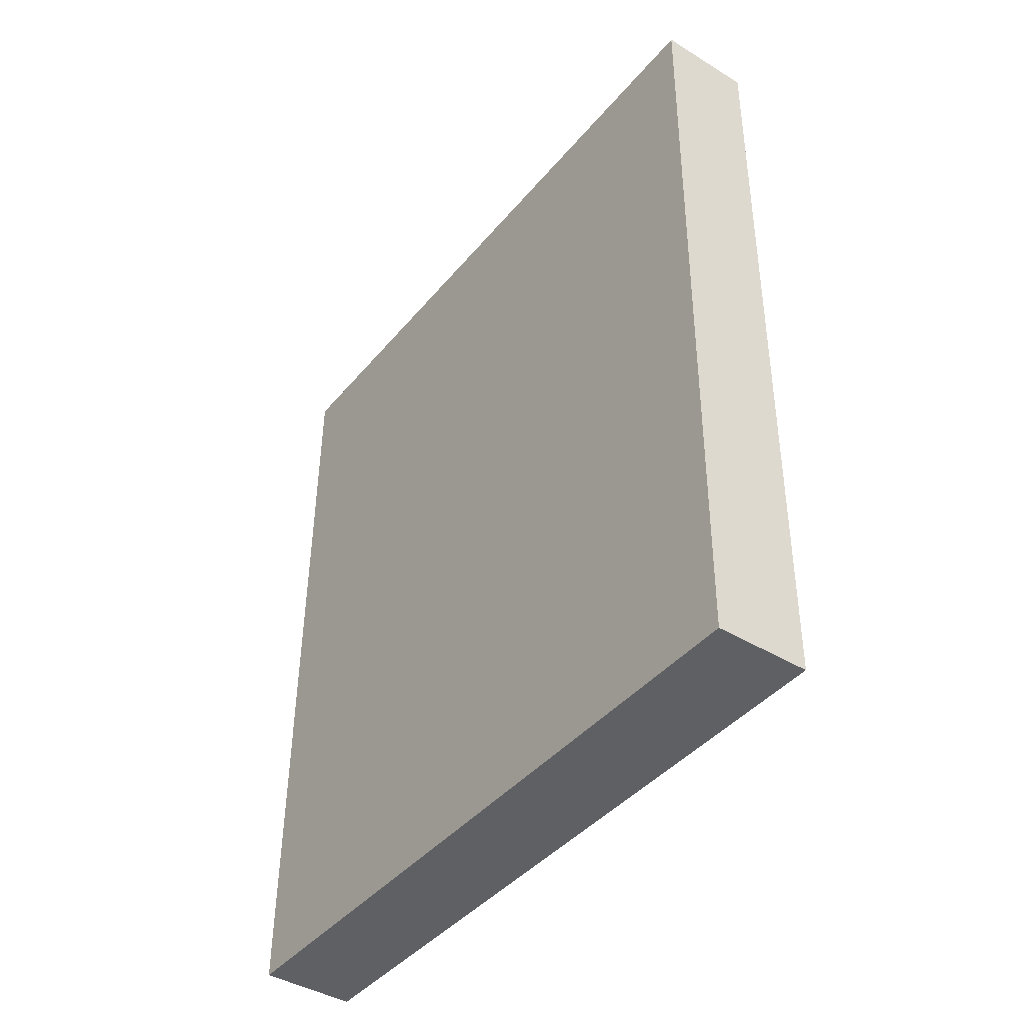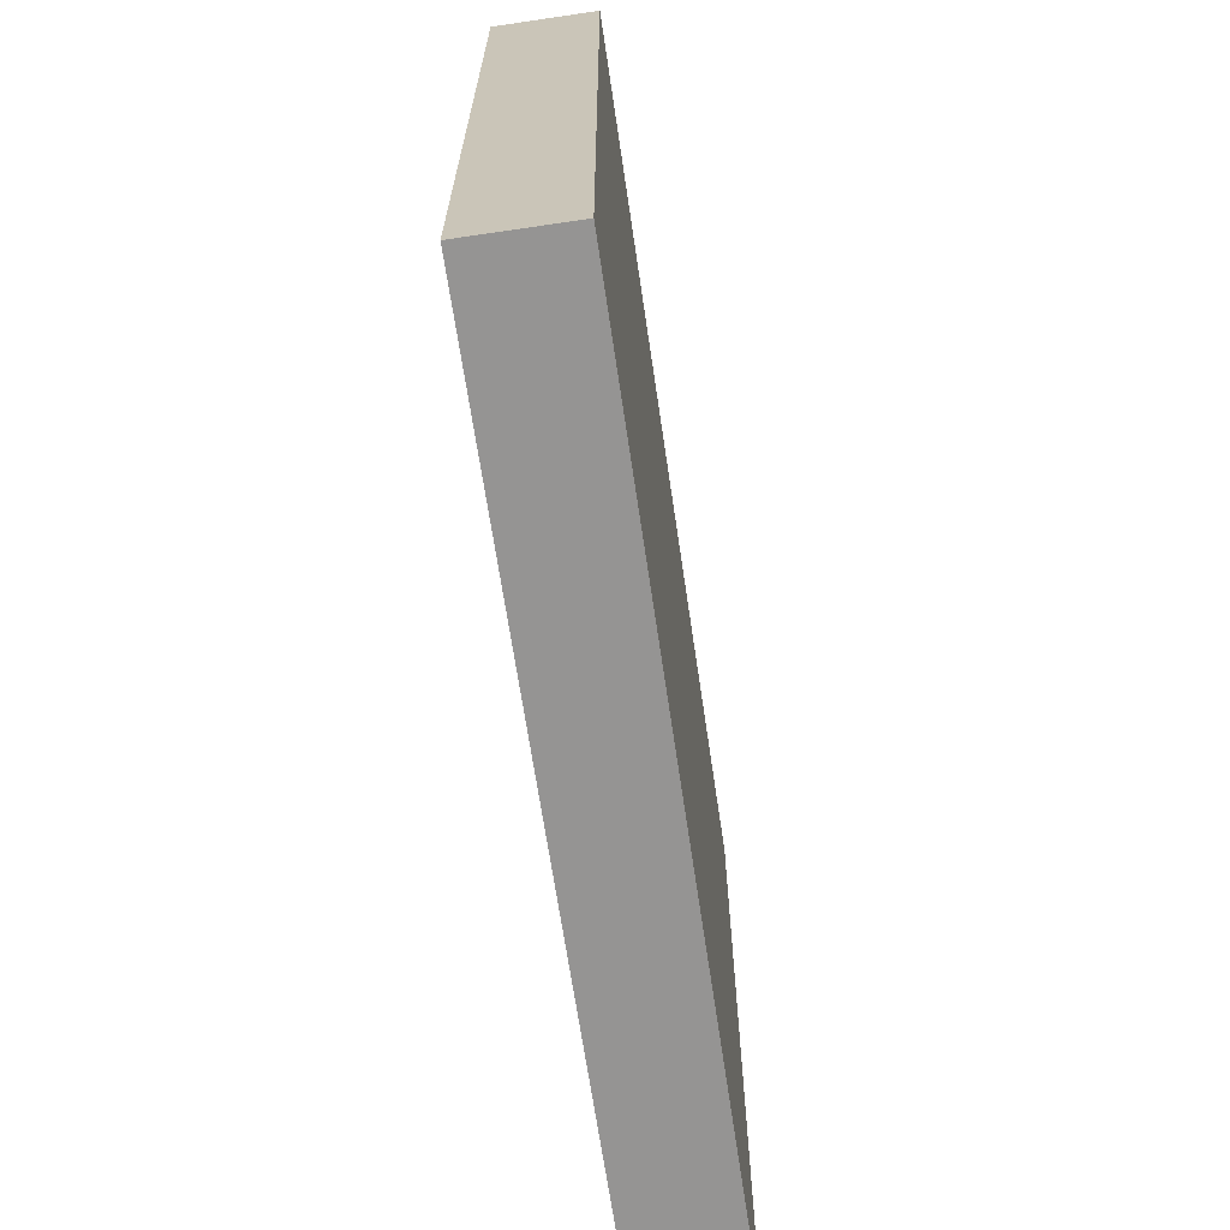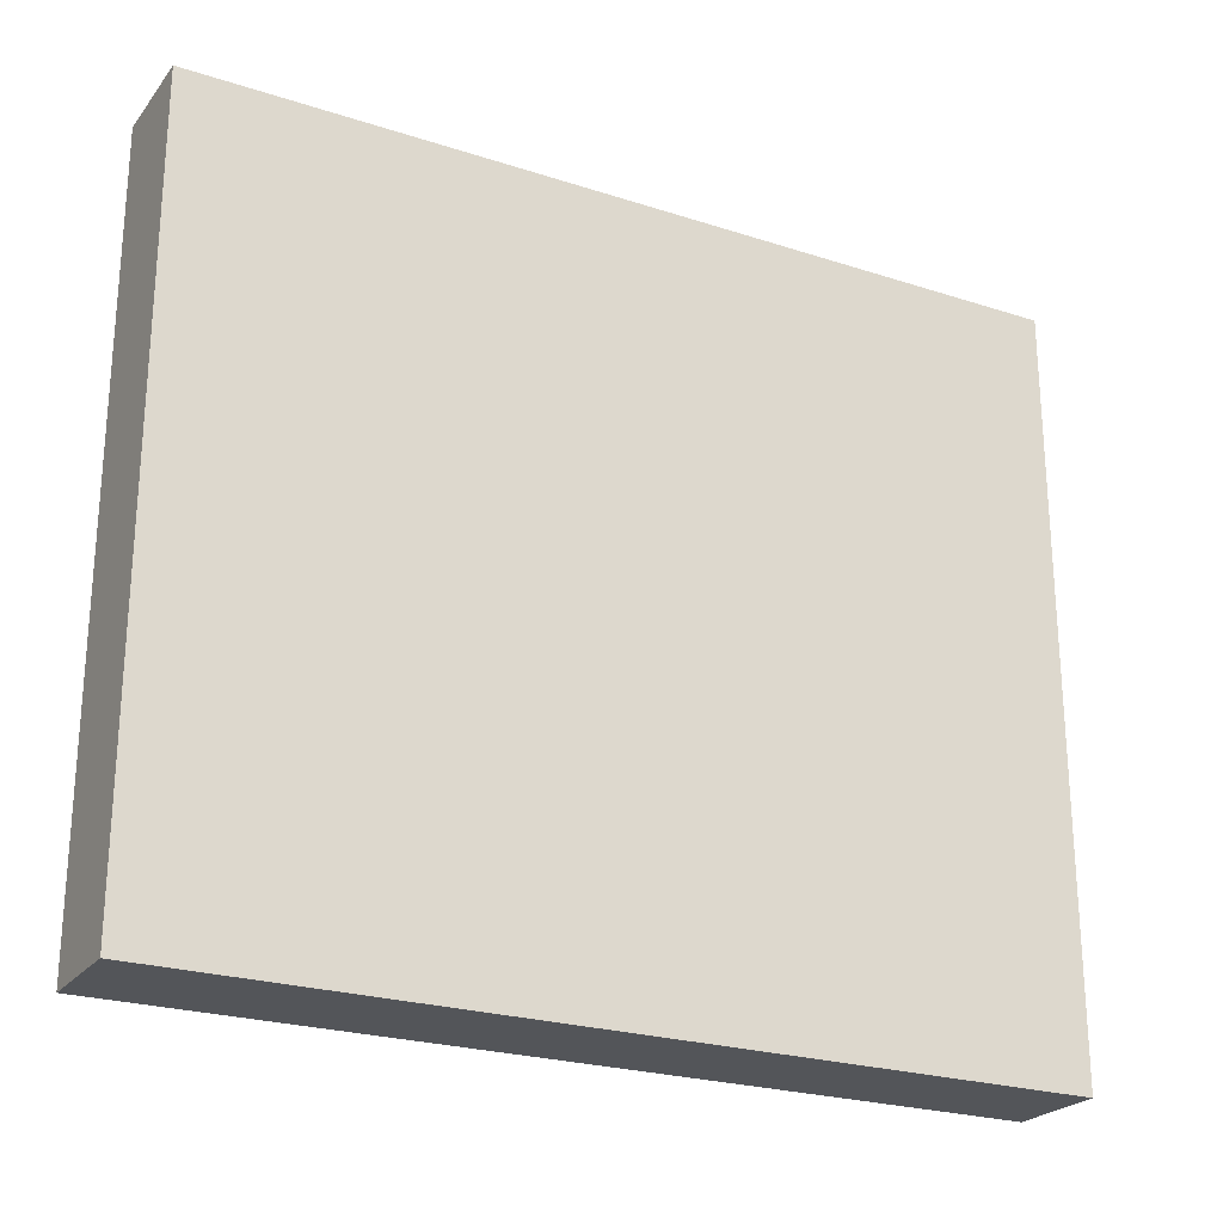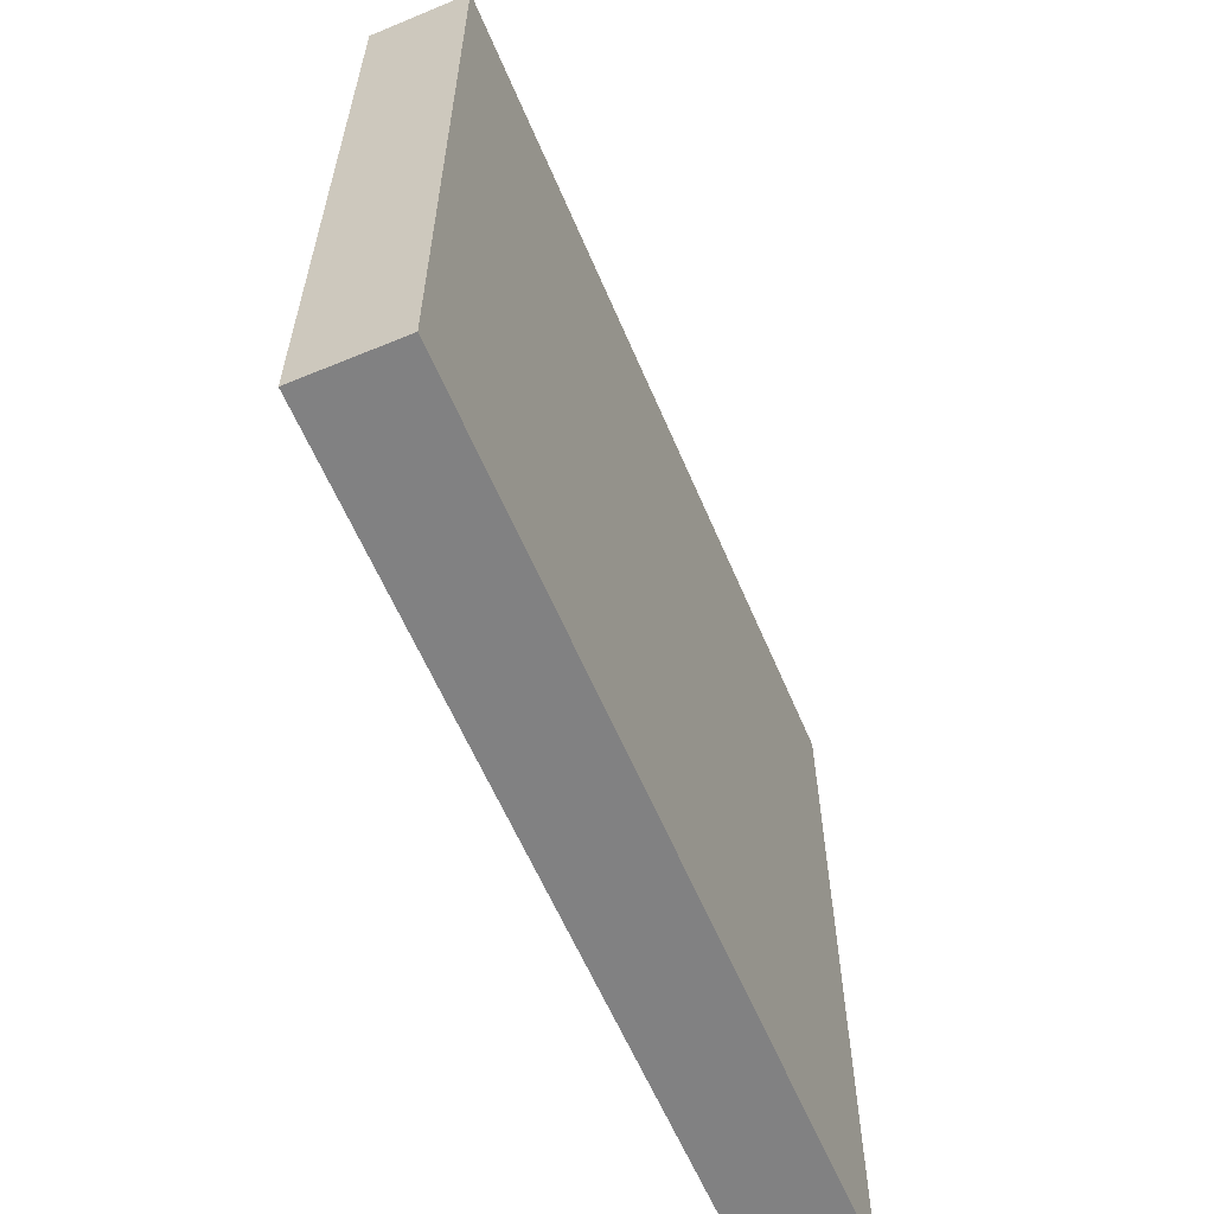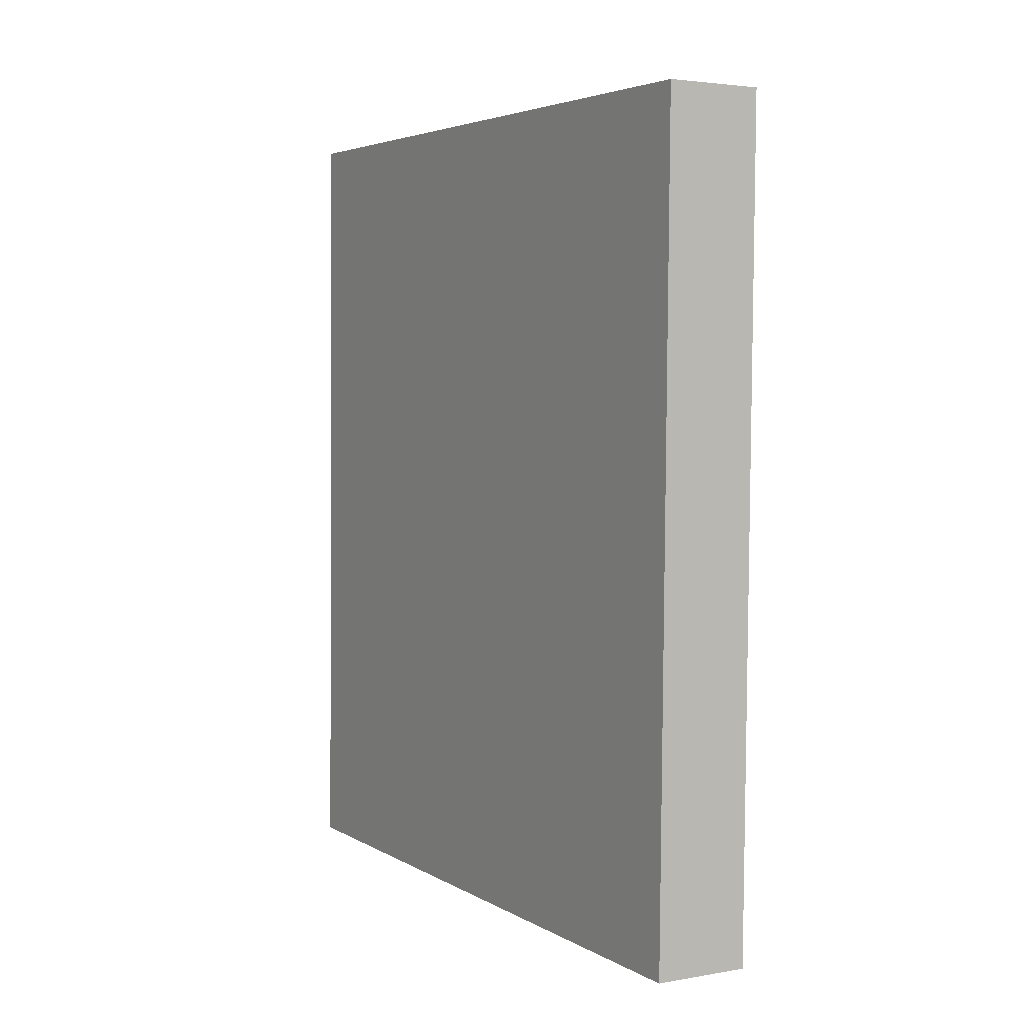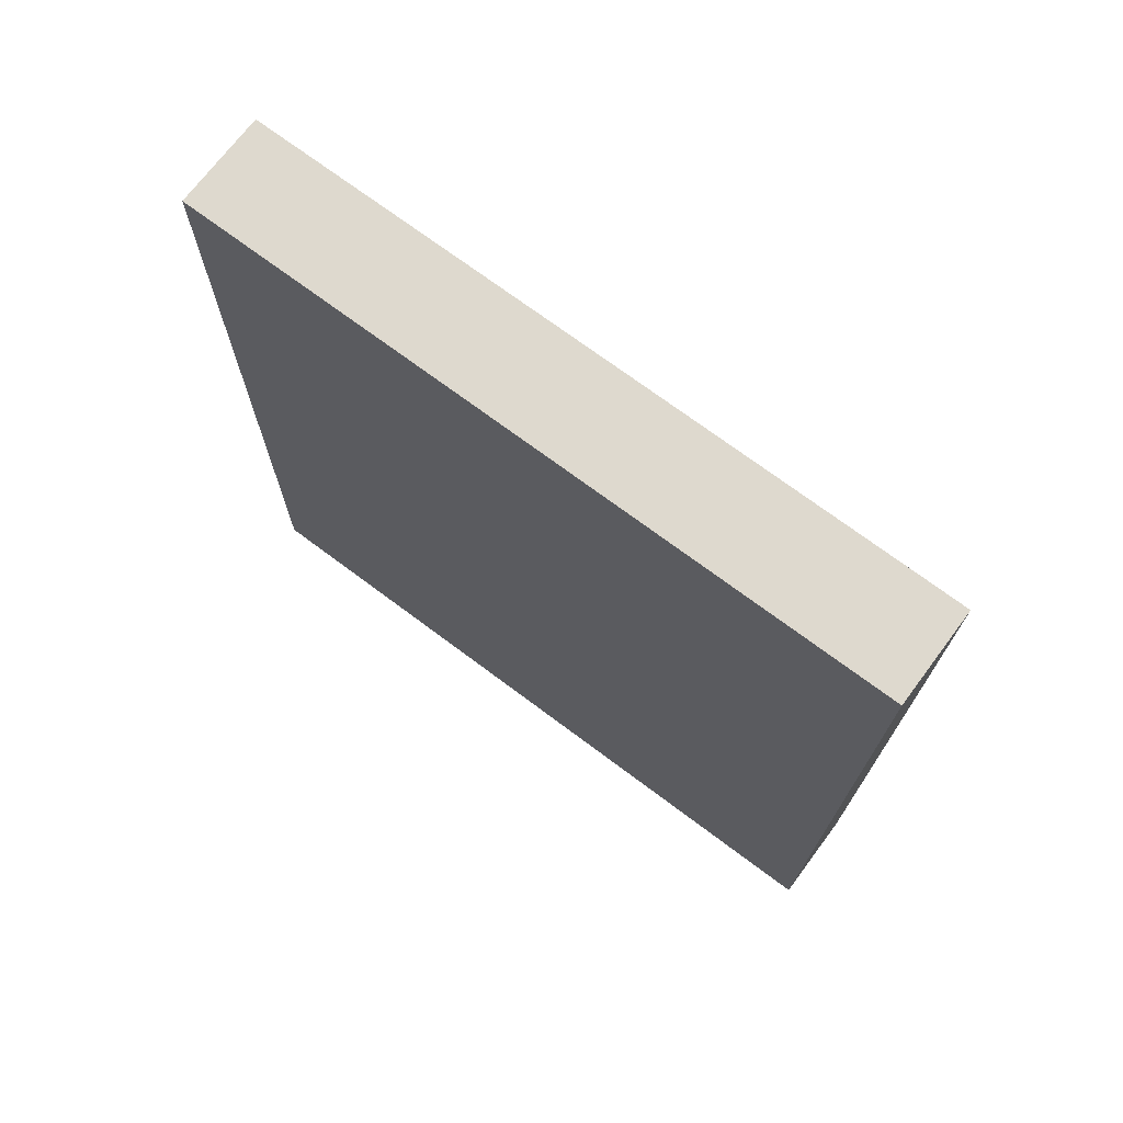
<metadata>
{"format":"obj","ext":"obj","renderer":"f3d","projection":"perspective","resolution":1024,"background":"white","views":[{"elev":-41.7,"azim":-36.0,"up":"+Z"},{"elev":-67.2,"azim":8.9,"up":"+Y"},{"elev":-24.0,"azim":-117.8,"up":"+Y"},{"elev":-60.4,"azim":-156.6,"up":"+Y"},{"elev":4.2,"azim":-30.2,"up":"+Z"},{"elev":72.0,"azim":-53.2,"up":"+Z"}]}
</metadata>
<code>
o puerta.004
v 9.801 -0.25 -20.24
v 9.801 1.25 -20.24
v 10 -0.25 -20.25
v 10 1.25 -20.25
v 9.816 -0.25 -18.52
v 9.816 1.25 -18.52
v 10.02 -0.25 -18.52
v 10.02 1.25 -18.52
f 2 3 1
f 4 7 3
f 8 5 7
f 6 1 5
f 7 1 3
f 4 6 8
f 2 4 3
f 4 8 7
f 8 6 5
f 6 2 1
f 7 5 1
f 4 2 6

</code>
